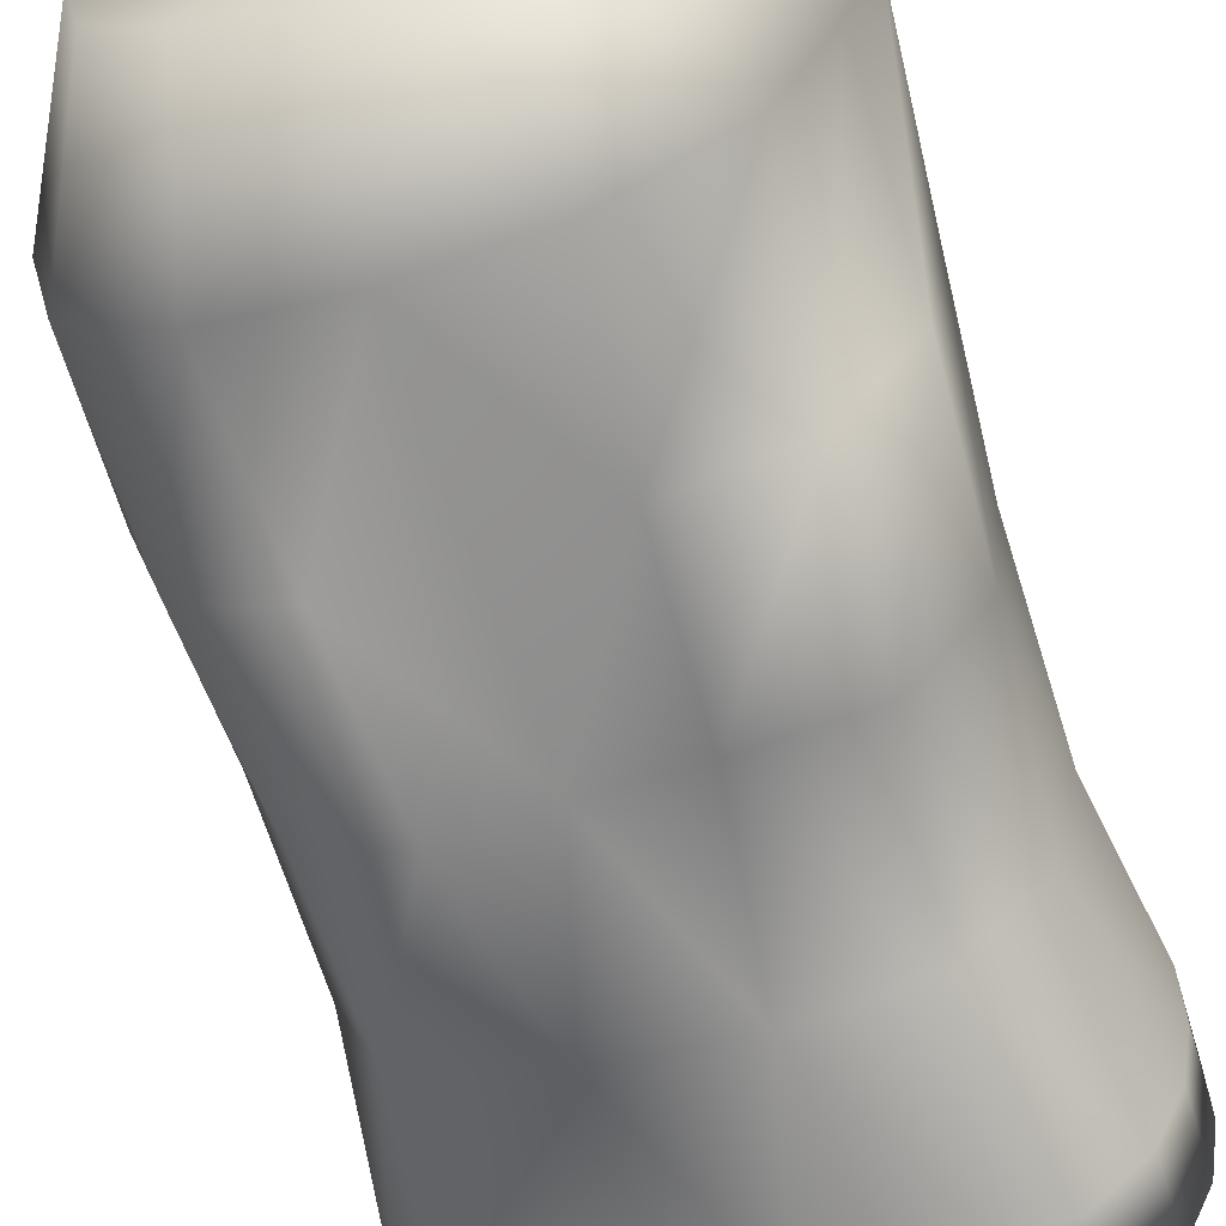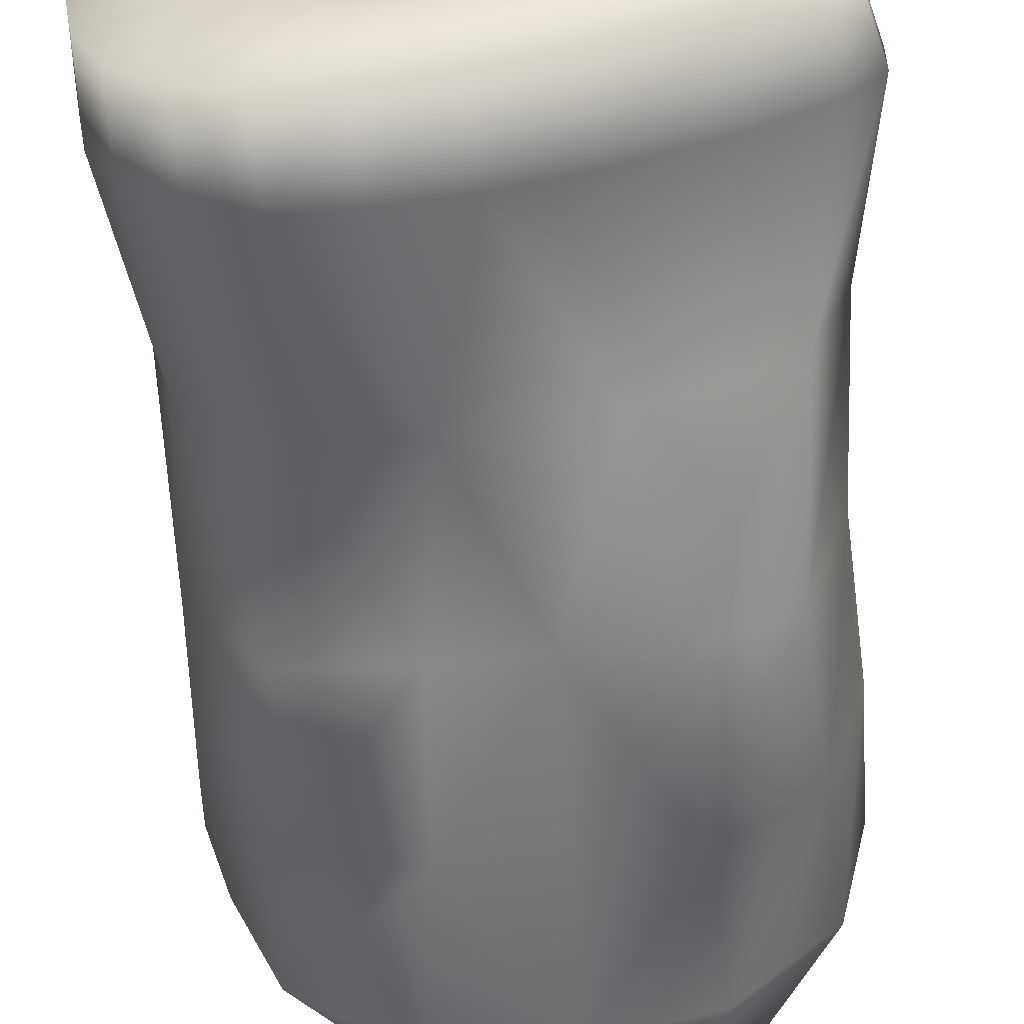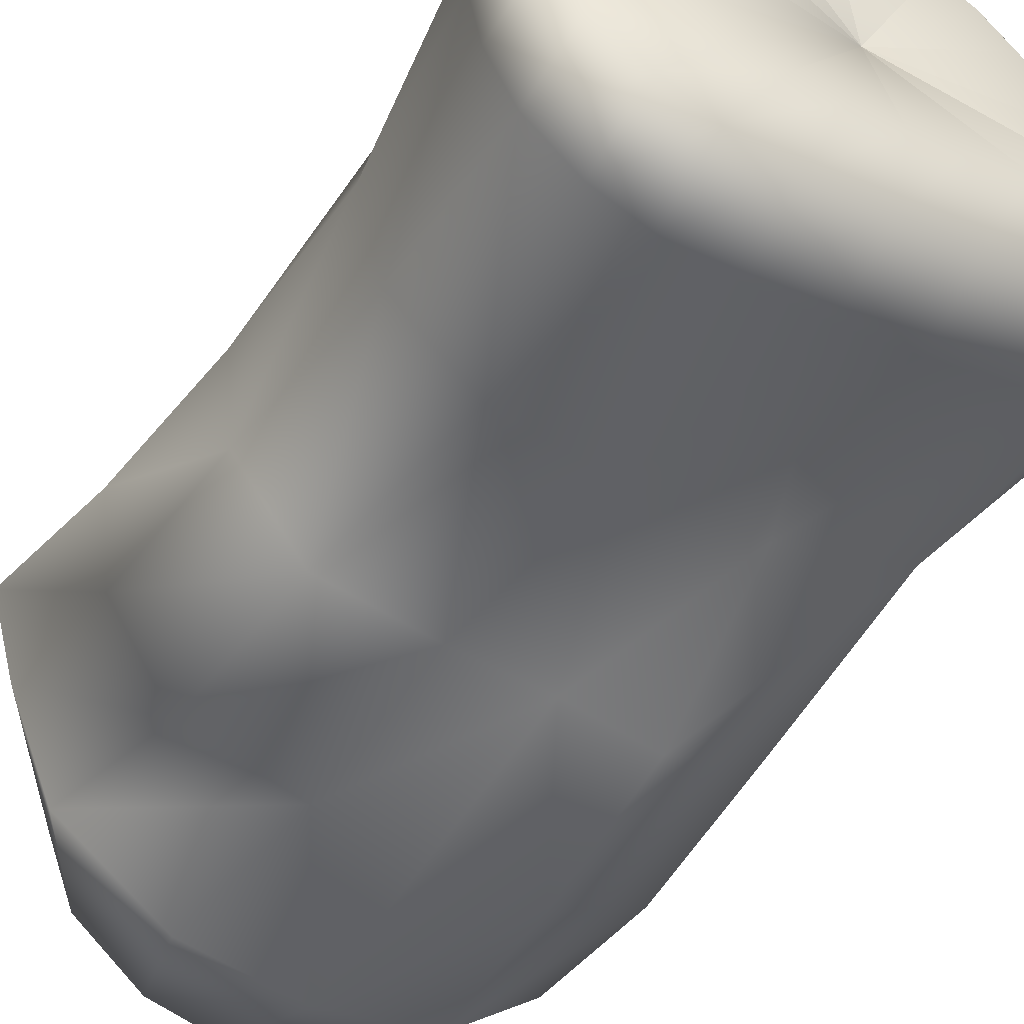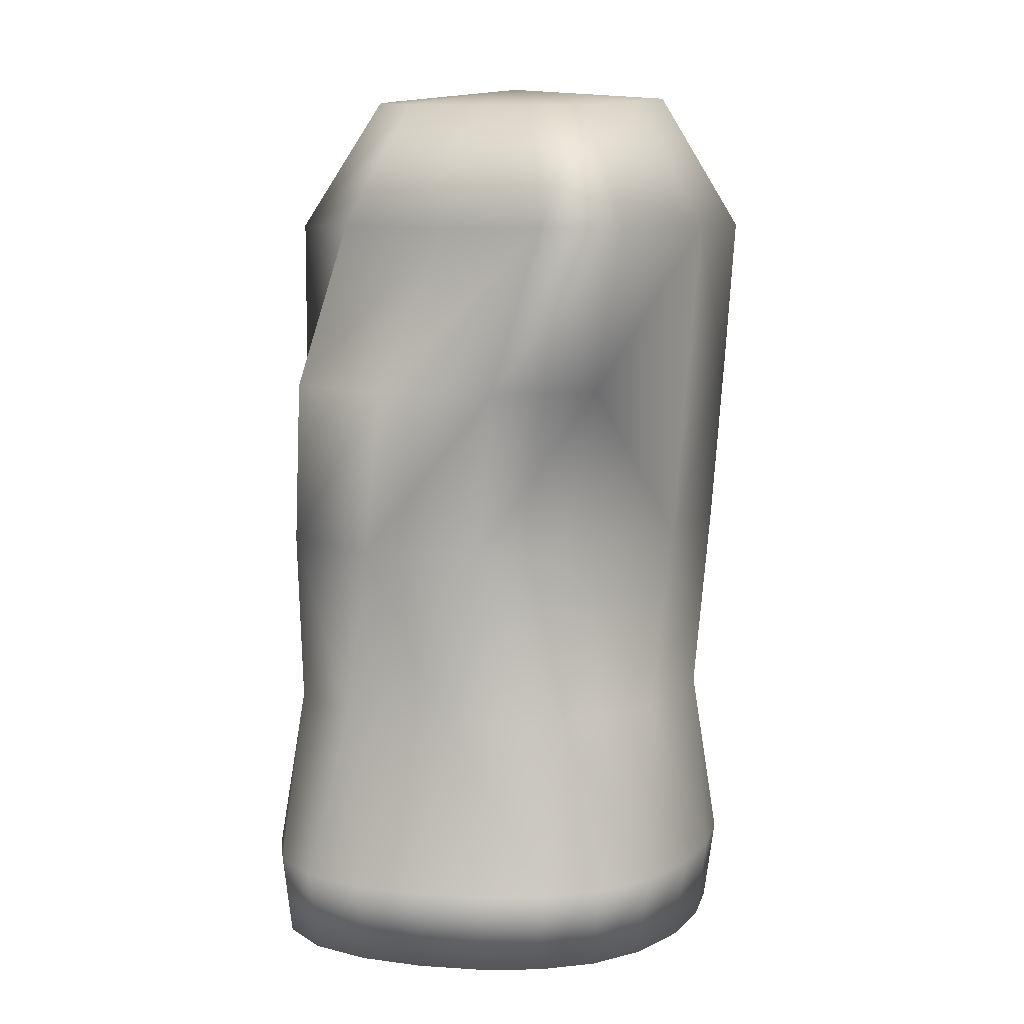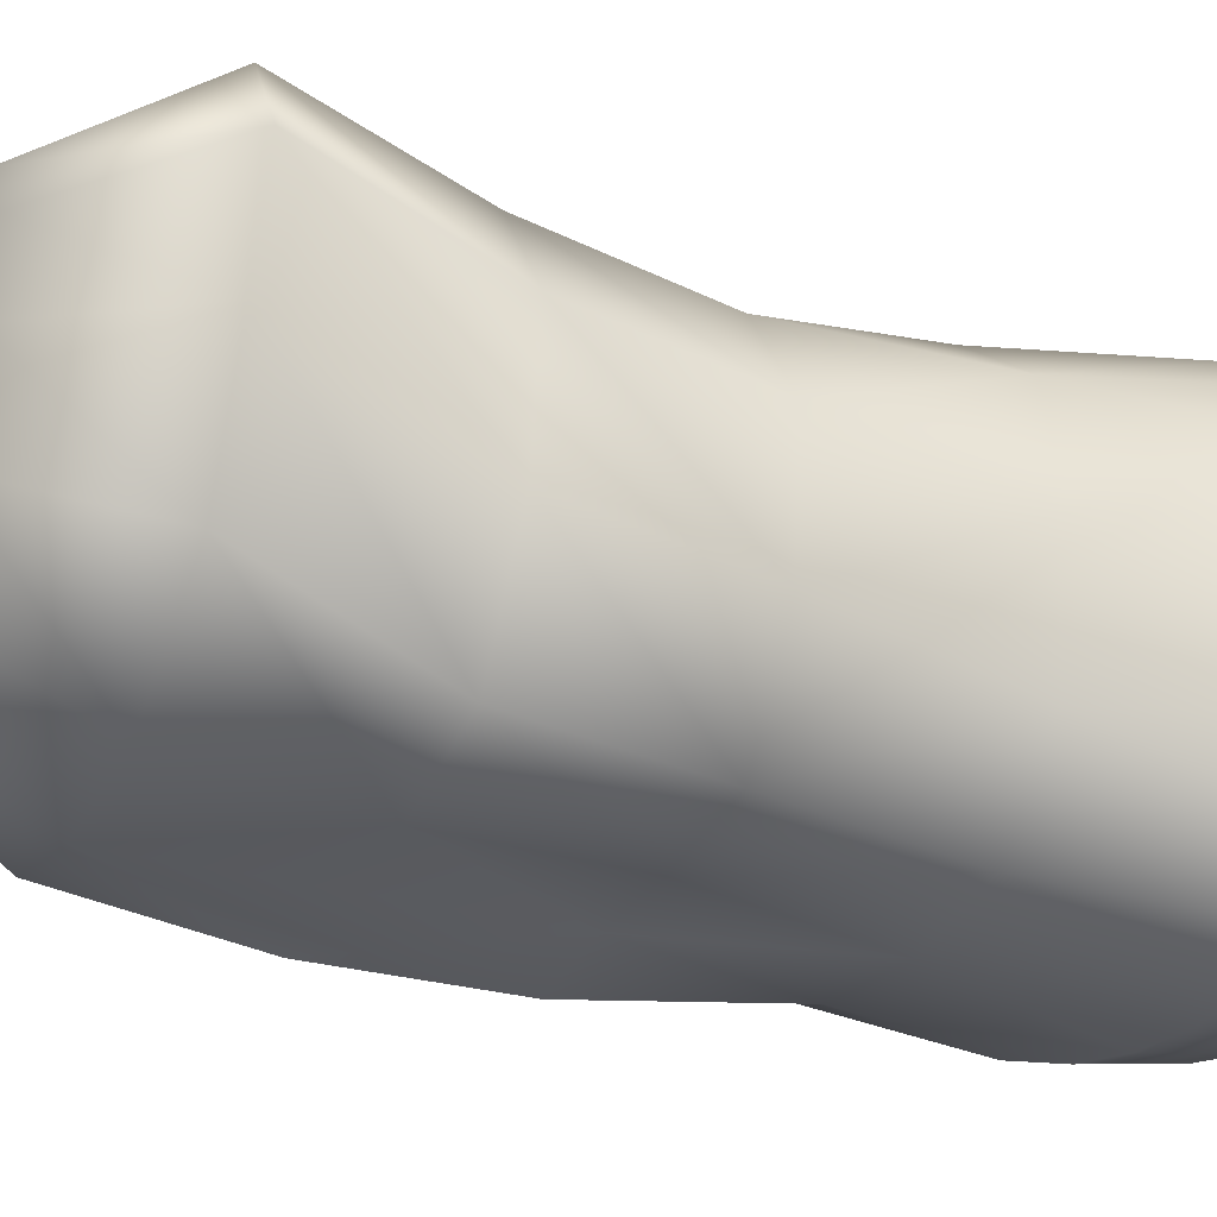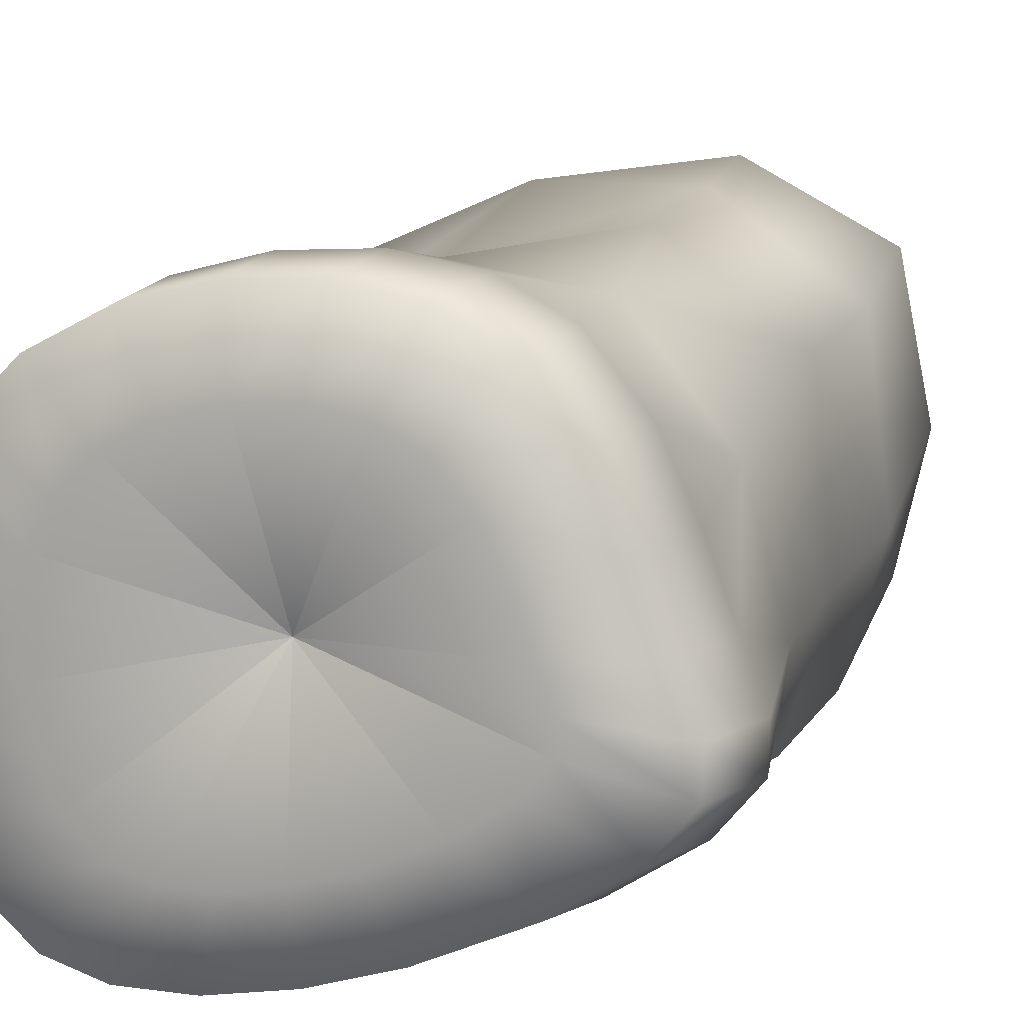
<metadata>
{"format":"obj","ext":"obj","renderer":"f3d","projection":"perspective","resolution":1024,"background":"white","views":[{"elev":-64.2,"azim":-161.4,"up":"+Z"},{"elev":-59.4,"azim":4.3,"up":"+Z"},{"elev":-54.9,"azim":-32.1,"up":"+Z"},{"elev":8.7,"azim":-80.0,"up":"+Y"},{"elev":-31.0,"azim":-114.3,"up":"+Z"},{"elev":10.8,"azim":17.0,"up":"+Z"}]}
</metadata>
<code>
g object_1
v -0.8377 10.65 0
v -0.8377 10.65 0
v -0.8377 10.65 0
v -0.8377 10.65 0
v -0.8377 10.65 0
v -0.8377 10.65 0
v -0.8377 10.65 0
v 2.283 8.881 0.2486
v 0.3455 8.881 2.857
v -3.586 8.883 1.781
v -3.771 8.883 -0.3086
v -1.866 8.882 -2.605
v 0.8568 8.881 -2.338
v 2.283 8.881 0.2486
v 2.127 4.894 -0.556
v 0.4987 4.892 2.564
v -2.992 4.89 1.259
v -3.616 4.89 -1.404
v -1.524 4.891 -2.593
v 0.6214 4.893 -2.627
v 2.127 4.894 -0.556
v 2.504 0.6165 -0.584
v 1.057 0.6171 2.233
v -2.168 0.6184 2.488
v -3.963 0.6192 0.1114
v -2.929 0.6188 -2.747
v 0.1794 0.6175 -2.548
v 2.504 0.6165 -0.584
v -0.8377 -0.3485 0
v -0.8377 -0.3485 0
v -0.8377 -0.3485 0
v -0.8377 -0.3485 0
v -0.8377 -0.3485 0
v -0.8377 -0.3485 0
v -0.8377 -0.3485 0
v 1.939 8.881 2
v 0.04054 10.56 1.863
v -0.8377 10.65 0
v 1.301 10.65 0.1621
v 1.077 10.64 1.304
v -1.78 8.882 2.564
v -2.517 10.38 1.161
v -0.8377 10.65 0
v -1.342 10.46 1.672
v -4.114 8.883 0.8667
v -2.637 10.37 -0.2011
v -0.8377 10.65 0
v -2.86 10.36 0.5651
v -3.184 8.883 -1.721
v -1.398 10.46 -1.699
v -0.8377 10.65 0
v -2.255 10.4 -1.122
v -0.4653 8.882 -2.698
v 0.3731 10.59 -1.524
v -0.8377 10.65 0
v -0.4867 10.53 -1.759
v 1.937 8.881 -1.265
v 1.301 10.65 0.1621
v -0.8377 10.65 0
v 1.076 10.64 -0.825
v 1.9 4.893 1.508
v 0.5022 6.885 2.712
v 2.254 6.884 -0.3832
v 1.992 6.884 1.671
v -3.748 4.89 0.0468
v -3.738 6.887 -1.19
v -3.2 6.887 1.42
v -3.925 6.887 0.2406
v -2.802 4.89 -2.526
v -1.625 6.886 -2.676
v -2.953 6.887 -2.414
v 1.653 4.893 -2.075
v 2.254 6.884 -0.3832
v 0.7211 6.885 -2.64
v 1.795 6.884 -1.948
v 1.986 0.6168 0.7649
v 0.7867 2.747 2.195
v 2.2 2.745 -0.5444
v 1.788 2.746 0.9173
v -3.821 0.6191 -1.514
v -2.461 2.754 -2.553
v -3.715 2.755 -0.2936
v -3.404 2.755 -1.696
v 2.071 0.6167 -1.554
v 2.2 2.745 -0.5444
v 0.2207 2.749 -2.427
v 1.781 2.746 -1.605
v -0.8377 -0.3485 0
v 0.3173 -0.6397 1.439
v 1.249 -0.6541 -0.3764
v 0.9157 -0.649 0.493
v -0.8377 -0.3485 0
v -1.761 -0.6075 1.604
v -0.4284 0.6177 2.748
v -0.6401 -0.6249 1.771
v -0.8377 -0.3485 0
v -2.918 -0.5896 0.07179
v -3.485 0.619 1.537
v -2.609 -0.5944 0.9906
v -0.8377 -0.3485 0
v -2.252 -0.5999 -1.77
v -2.826 -0.591 -0.9759
v -0.8377 -0.3485 0
v -0.2484 -0.6309 -1.642
v -1.55 0.6182 -2.955
v -1.362 -0.6137 -1.905
v -0.8377 -0.3485 0
v 1.249 -0.6541 -0.3764
v 0.9706 -0.6498 -1.002
v 0.6756 -0.6452 1.004
v 0.8606 -0.3473 2.133
v 1.613 0.6169 1.558
v 1.747 -0.3498 0.7304
v 1.392 -0.3488 1.487
v 1.099 -0.6518 0.008855
v 2.271 0.6166 0.01373
v 2.242 -0.3512 -0.5577
v 2.019 -0.3506 0.01312
v -1.21 -0.616 1.744
v -2.219 -0.3387 2.376
v -1.313 0.6181 2.706
v -0.5581 -0.3433 2.624
v -1.403 -0.341 2.583
v -2.328 2.751 2.026
v -1.373 4.891 2.207
v -0.7173 2.749 2.452
v -0.1112 -0.6331 1.674
v 0.3923 0.6174 2.597
v 0.2256 -0.3456 2.48
v -2.822 -0.5911 0.559
v -3.934 -0.3338 0.1064
v -3.815 0.6191 0.8674
v -3.476 -0.3351 1.468
v -3.792 -0.3342 0.8282
v -3.424 2.753 1.059
v -2.258 -0.5998 1.346
v -2.939 0.6188 2.088
v -2.955 -0.3366 1.994
v -2.614 -0.5943 -1.437
v -2.946 -0.3366 -2.623
v -3.493 0.619 -2.23
v -3.797 -0.3342 -1.446
v -3.484 -0.3351 -2.129
v -2.918 -0.5896 -0.4523
v -3.963 0.6192 -0.7019
v -3.933 -0.3338 -0.6702
v -0.8117 -0.6222 -1.811
v 0.02229 -0.345 -2.433
v -0.6948 0.6178 -2.811
v -1.629 -0.3403 -2.822
v -0.8124 -0.3426 -2.684
v -0.4248 4.892 -2.544
v -1.232 2.752 -2.682
v -1.856 -0.606 -1.898
v -2.316 0.6185 -2.945
v -2.36 -0.3383 -2.812
v 1.241 -0.654 -0.6785
v 2.242 -0.3512 -0.5577
v 2.491 0.6166 -1.053
v 1.829 -0.3501 -1.484
v 2.229 -0.3512 -1.005
v 0.4406 -0.6416 -1.341
v 1.249 0.6171 -2.08
v 1.043 -0.3479 -1.986
f 9 36 40 37
f 37 40 38
f 40 39 1
f 36 8 39 40
f 10 41 44 42
f 42 44 43
f 44 37 2
f 41 9 37 44
f 11 45 48 46
f 46 48 47
f 48 42 3
f 45 10 42 48
f 12 49 52 50
f 50 52 51
f 52 46 4
f 49 11 46 52
f 13 53 56 54
f 54 56 55
f 56 50 5
f 53 12 50 56
f 14 57 60 58
f 58 60 59
f 60 54 6
f 57 13 54 60
f 16 61 64 62
f 62 64 36 9
f 64 63 8 36
f 61 15 63 64
f 125 62 41 67
f 125 67 17
f 67 41 10
f 41 62 9
f 62 125 16
f 18 65 68 66
f 66 68 45 11
f 68 67 10 45
f 65 17 67 68
f 19 69 71 70
f 70 71 49 12
f 71 66 11 49
f 69 18 66 71
f 152 70 53 74
f 152 74 20
f 74 53 13
f 53 70 12
f 70 152 19
f 21 72 75 73
f 73 75 57 14
f 75 74 13 57
f 72 20 74 75
f 112 77 23
f 79 112 76
f 77 112 79
f 77 79 61 16
f 79 78 15 61
f 116 79 76
f 78 116 22
f 79 116 78
f 121 124 24
f 126 121 94
f 124 121 126
f 124 126 125 17
f 126 77 16 125
f 128 126 94
f 77 128 23
f 126 128 77
f 132 82 25
f 135 132 98
f 82 132 135
f 82 135 65 18
f 135 124 17 65
f 137 135 98
f 124 137 24
f 135 137 124
f 141 81 26
f 83 141 80
f 81 141 83
f 81 83 69 19
f 83 82 18 69
f 145 83 80
f 82 145 25
f 83 145 82
f 149 86 27
f 153 149 105
f 86 149 153
f 86 153 152 20
f 153 81 19 152
f 155 153 105
f 81 155 26
f 153 155 81
f 159 85 28
f 87 159 84
f 85 159 87
f 85 87 72 21
f 87 86 20 72
f 163 87 84
f 86 163 27
f 87 163 86
f 110 88 91
f 30 110 89
f 89 110 114 111
f 111 114 112 23
f 114 113 76 112
f 110 91 113 114
f 91 115 118 113
f 113 118 116 76
f 118 117 22 116
f 115 90 117 118
f 115 29 90
f 88 115 91
f 119 92 95
f 31 119 93
f 93 119 123 120
f 120 123 121 24
f 123 122 94 121
f 119 95 122 123
f 95 127 129 122
f 122 129 128 94
f 129 111 23 128
f 127 89 111 129
f 127 30 89
f 92 127 95
f 130 96 99
f 32 130 97
f 97 130 134 131
f 131 134 132 25
f 134 133 98 132
f 130 99 133 134
f 99 136 138 133
f 133 138 137 98
f 138 120 24 137
f 136 93 120 138
f 136 31 93
f 96 136 99
f 139 100 102
f 33 139 101
f 101 139 143 140
f 140 143 141 26
f 143 142 80 141
f 139 102 142 143
f 102 144 146 142
f 142 146 145 80
f 146 131 25 145
f 144 97 131 146
f 144 32 97
f 100 144 102
f 147 103 106
f 34 147 104
f 104 147 151 148
f 148 151 149 27
f 151 150 105 149
f 147 106 150 151
f 106 154 156 150
f 150 156 155 105
f 156 140 26 155
f 154 101 140 156
f 154 33 101
f 103 154 106
f 157 107 109
f 35 157 108
f 108 157 161 158
f 158 161 159 28
f 161 160 84 159
f 157 109 160 161
f 109 162 164 160
f 160 164 163 84
f 164 148 27 163
f 162 104 148 164
f 162 34 104
f 107 162 109

</code>
